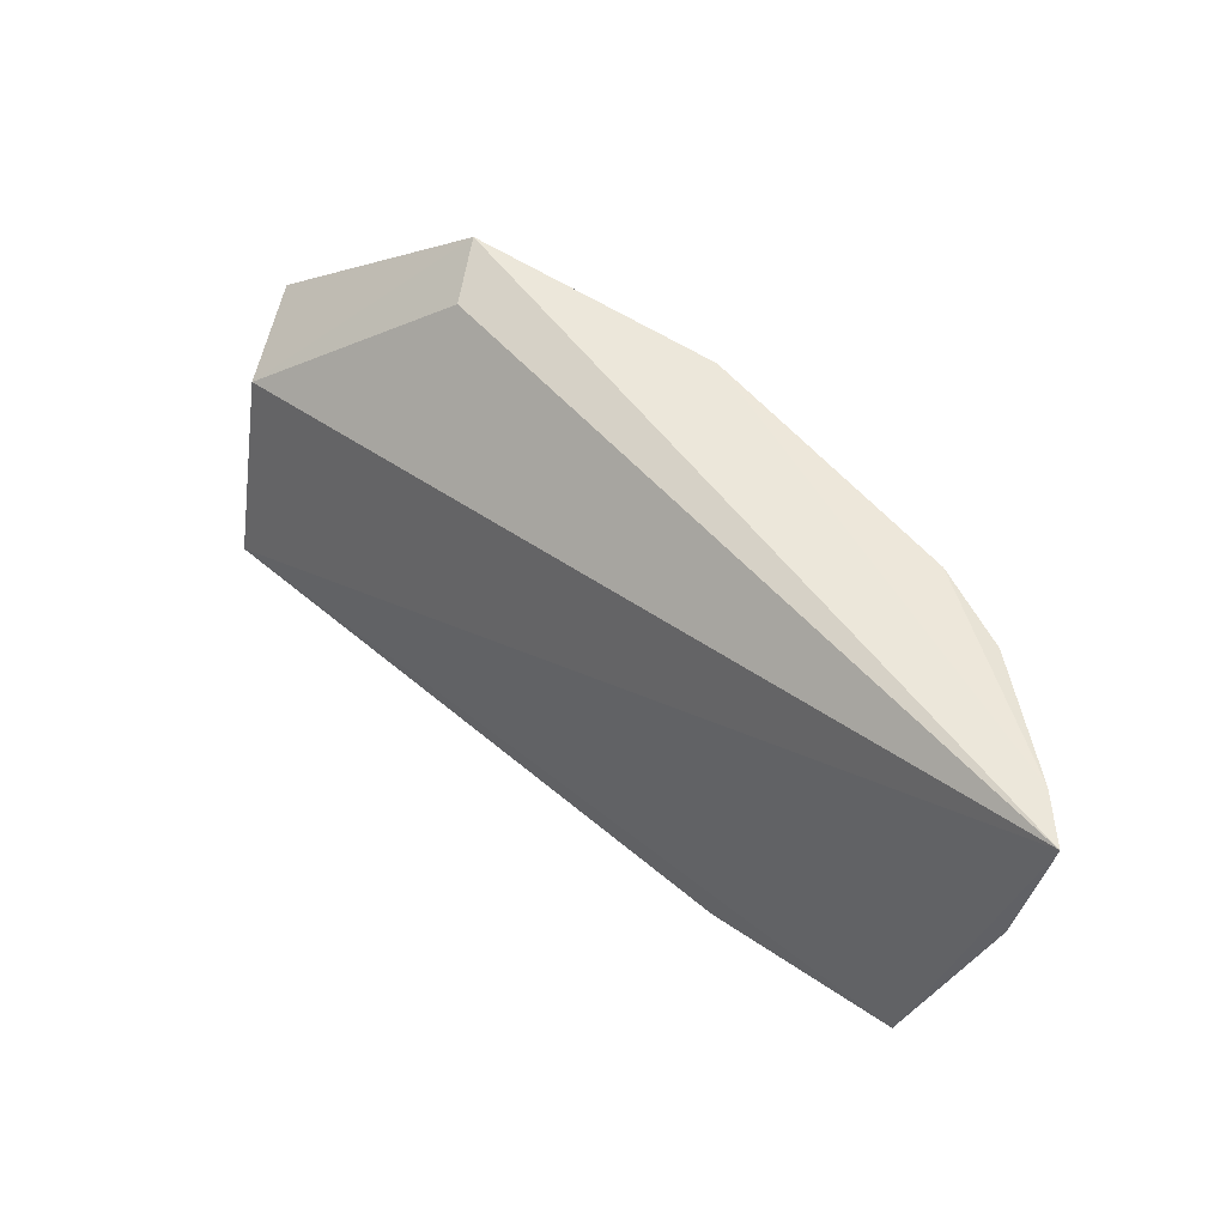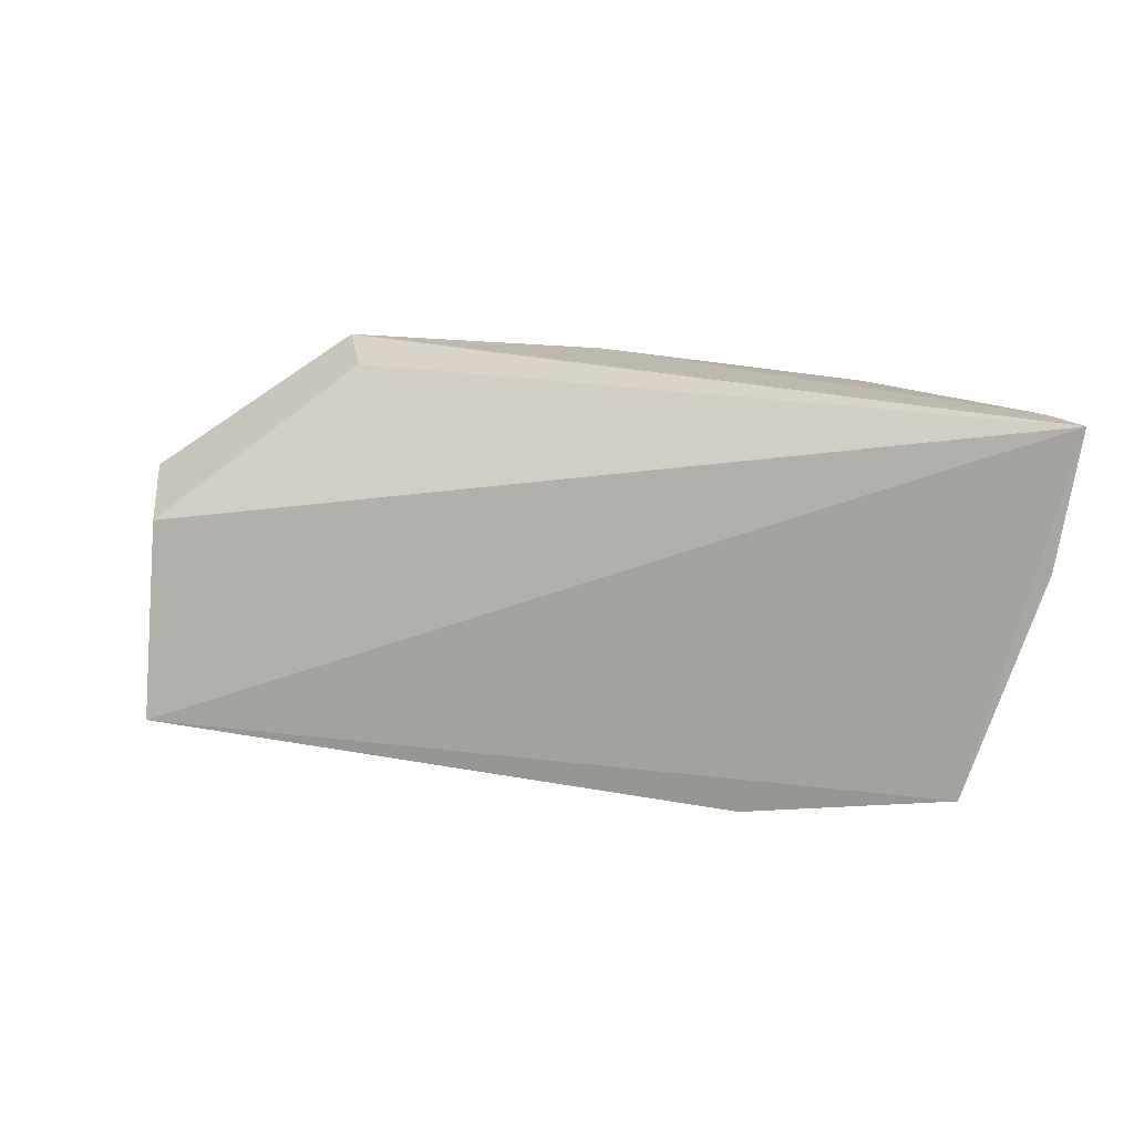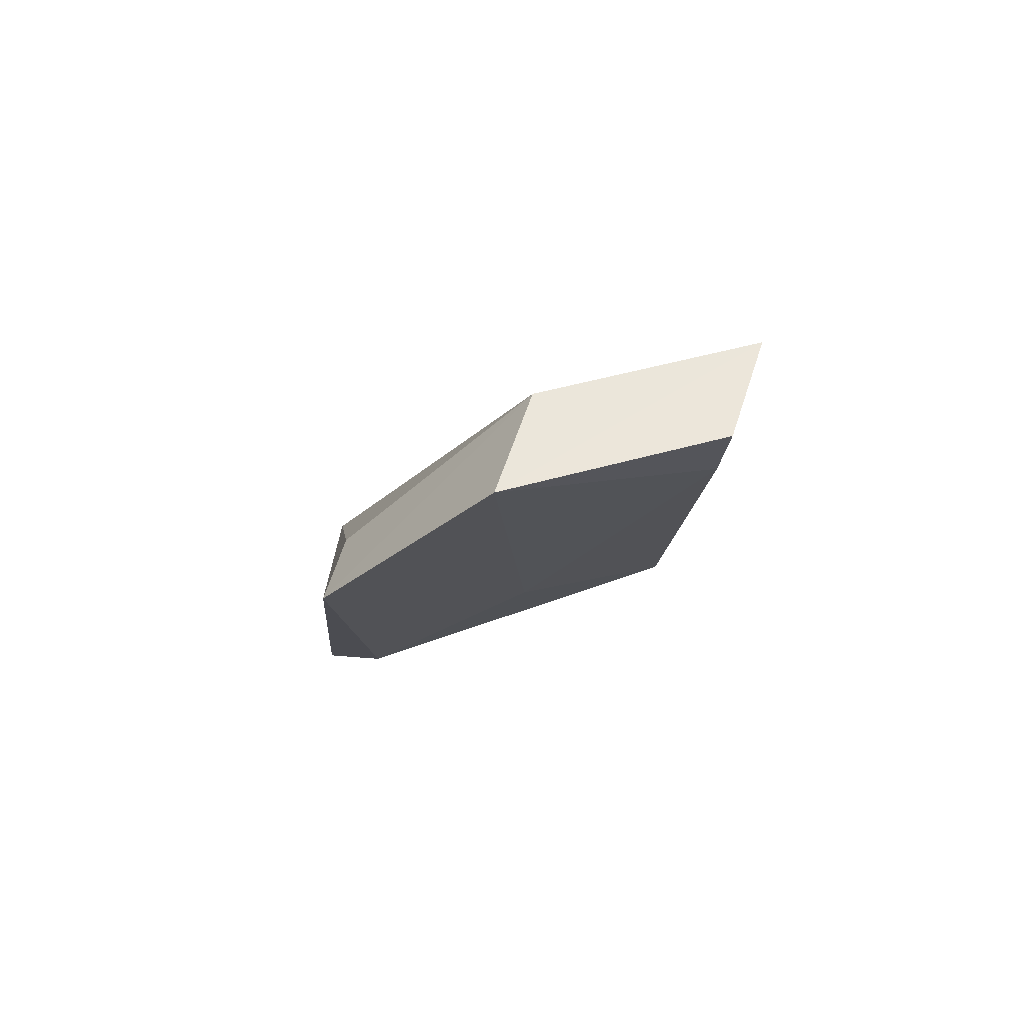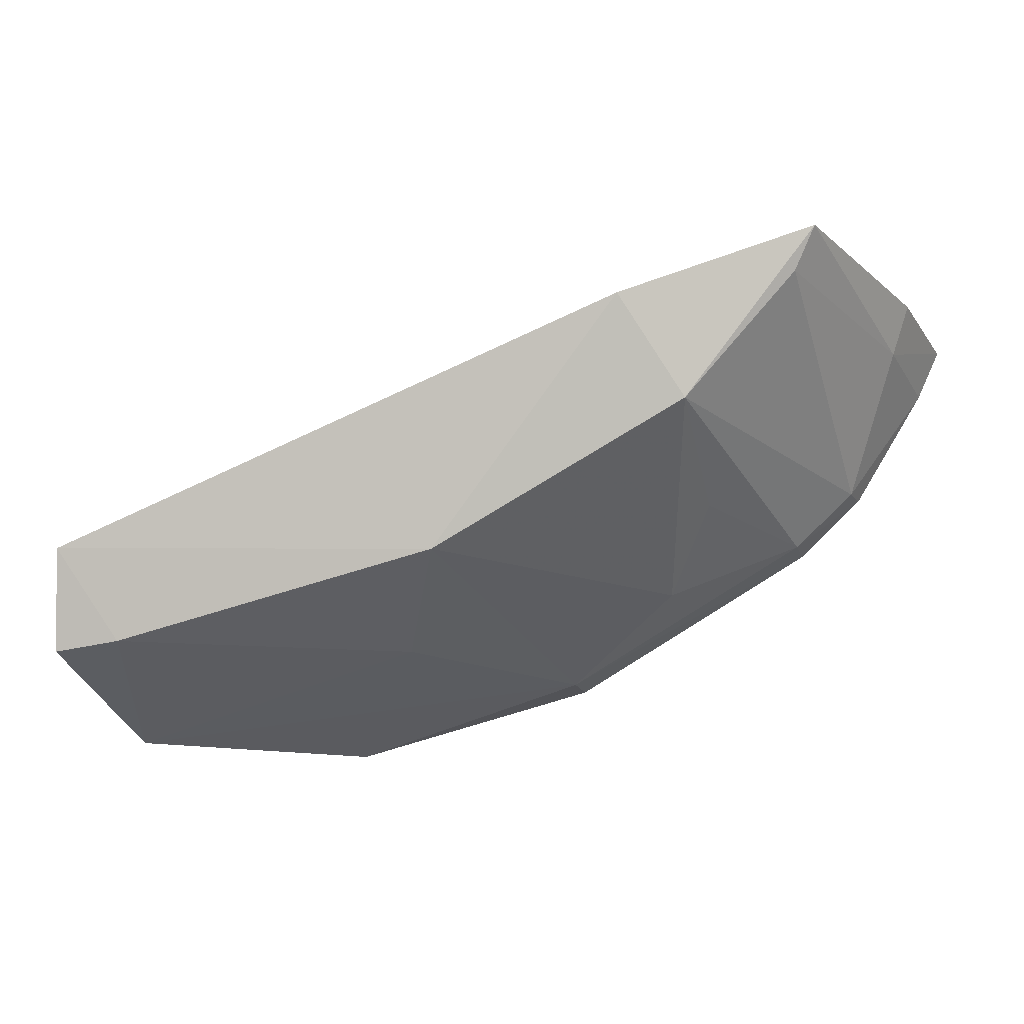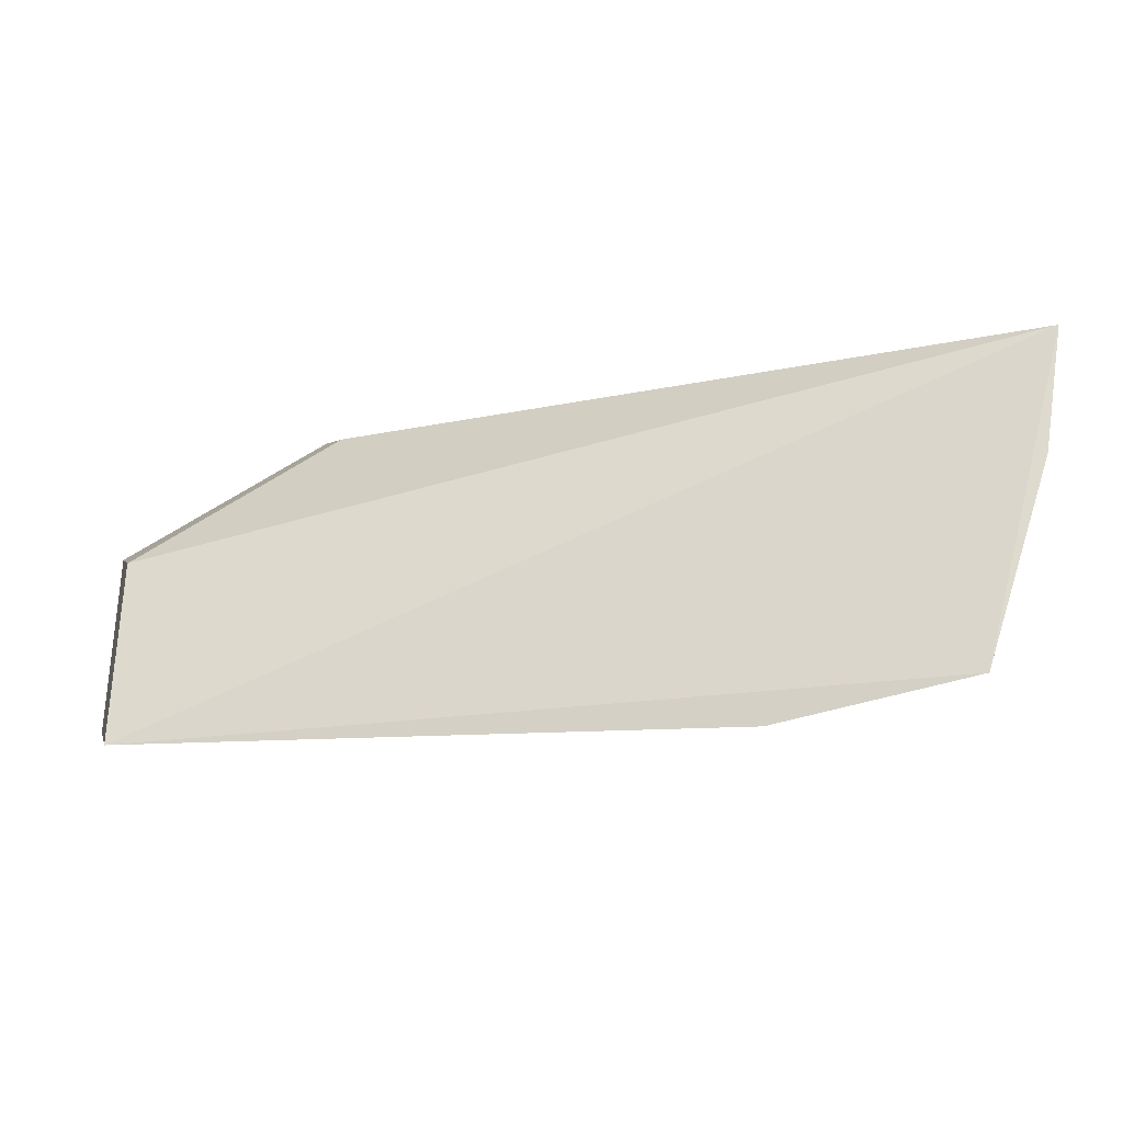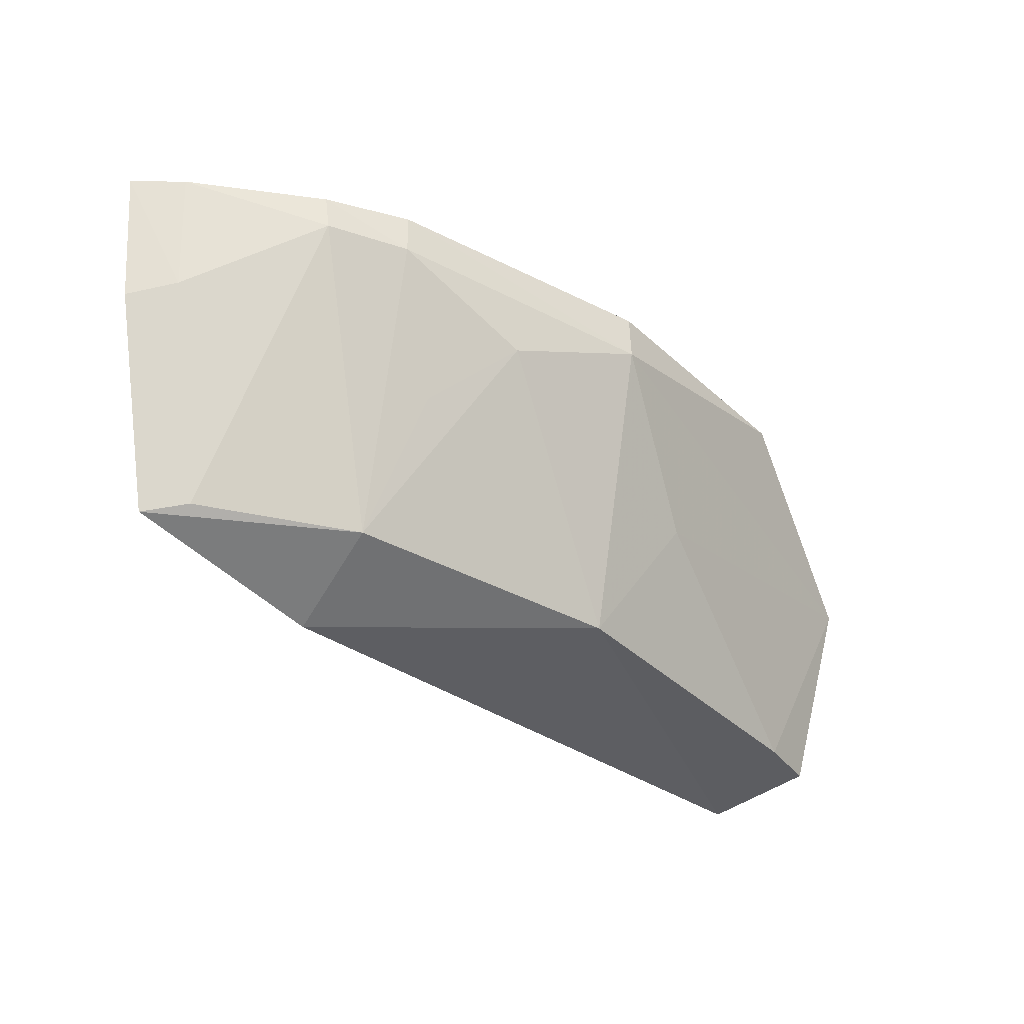
<metadata>
{"format":"obj","ext":"obj","renderer":"f3d","projection":"perspective","resolution":1024,"background":"white","views":[{"elev":53.1,"azim":-157.3,"up":"+Z"},{"elev":17.3,"azim":-179.3,"up":"+Z"},{"elev":-28.0,"azim":85.9,"up":"+Y"},{"elev":-18.2,"azim":-163.9,"up":"+Y"},{"elev":-16.3,"azim":171.8,"up":"+Z"},{"elev":-34.4,"azim":-63.8,"up":"+Z"}]}
</metadata>
<code>
v -0.1026 -0.1078 0.0647
v -0.08613 -0.1077 0.05356
v -0.1557 -0.07434 0.06504
v -0.1484 -0.07361 0.03806
v -0.1174 -0.09703 0.0385
v -0.08646 -0.09526 0.03541
v -0.08704 -0.09968 0.05098
v -0.1121 -0.1023 0.04959
v -0.143 -0.09242 0.06097
v -0.1334 -0.07882 0.03486
v -0.0856 -0.1032 0.03801
v -0.1038 -0.1025 0.06328
v -0.1233 -0.1033 0.06074
v -0.1478 -0.08801 0.06128
v -0.1377 -0.08647 0.03883
v -0.1429 -0.09237 0.06422
v -0.09097 -0.1027 0.03812
v -0.1525 -0.07783 0.05561
v -0.1328 -0.09719 0.05634
v -0.1466 -0.07686 0.03892
v -0.1232 -0.1032 0.0645
v -0.1481 -0.08783 0.0639
v -0.1538 -0.07832 0.06491
v -0.154 -0.07404 0.05473
v -0.1373 -0.09159 0.05018
f 6 4 3
f 7 1 2
f 7 6 3
f 7 2 6
f 10 6 5
f 10 4 6
f 11 6 2
f 12 7 3
f 12 3 1
f 12 1 7
f 13 8 2
f 13 2 1
f 13 5 8
f 15 10 5
f 15 4 10
f 15 9 14
f 16 9 13
f 17 5 6
f 17 6 11
f 17 8 5
f 17 11 2
f 17 2 8
f 19 13 9
f 19 15 5
f 19 5 13
f 20 15 14
f 20 4 15
f 20 18 4
f 20 14 18
f 21 1 3
f 21 16 13
f 21 13 1
f 22 14 9
f 22 9 16
f 23 18 14
f 23 3 18
f 23 14 22
f 23 22 16
f 23 21 3
f 23 16 21
f 24 18 3
f 24 3 4
f 24 4 18
f 25 19 9
f 25 9 15
f 25 15 19

</code>
